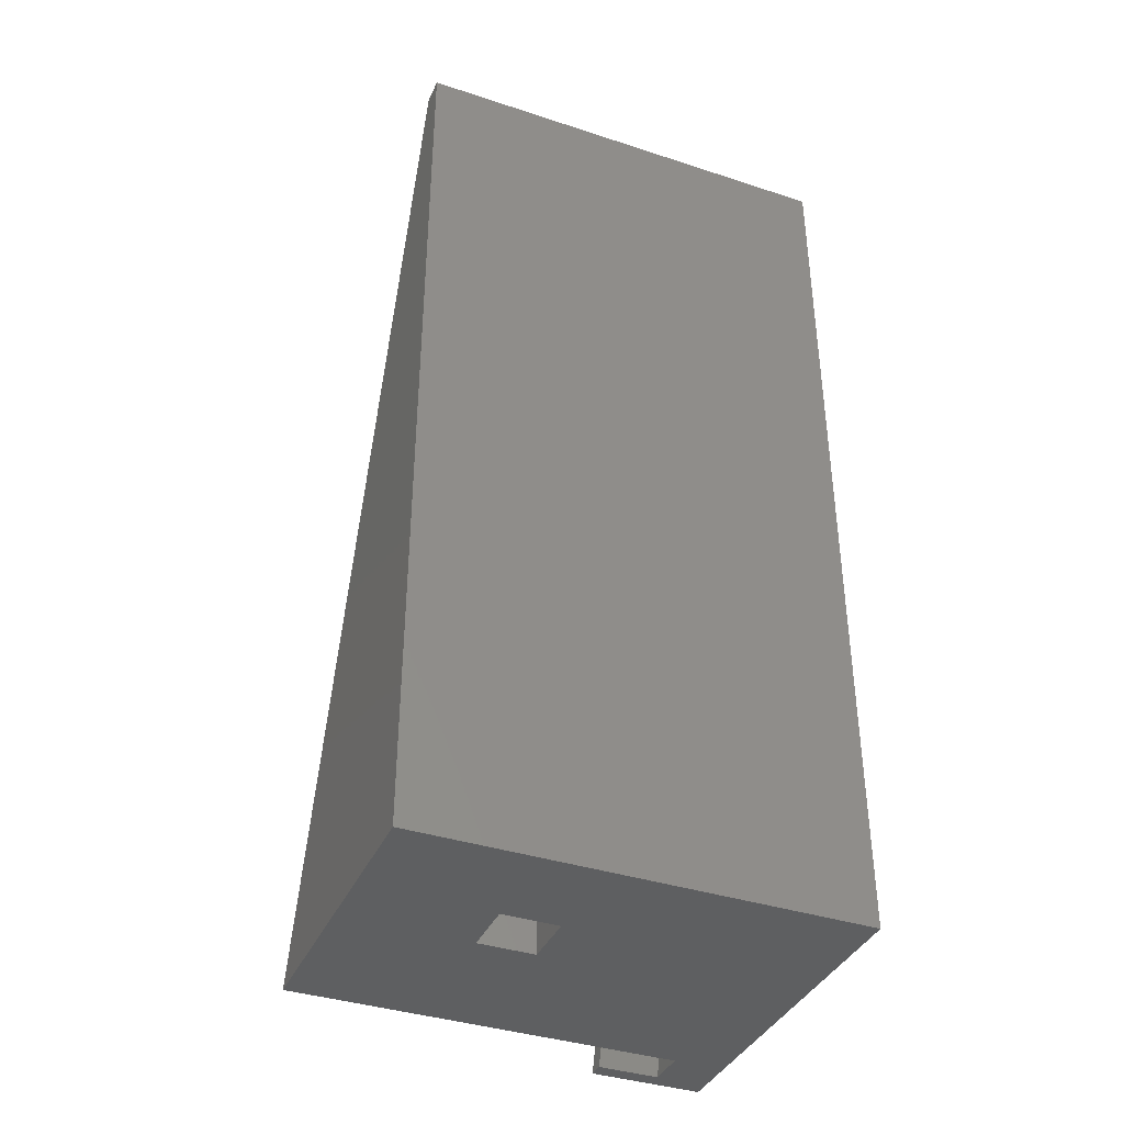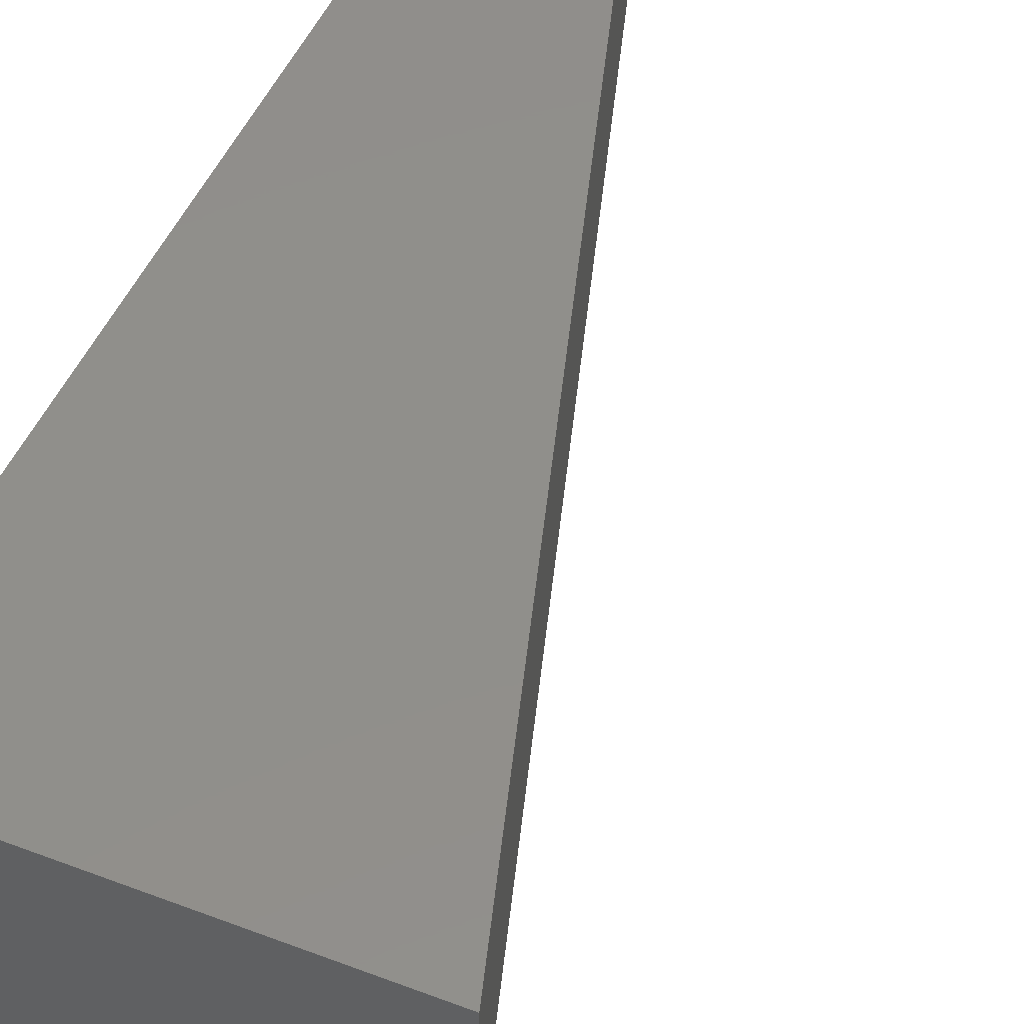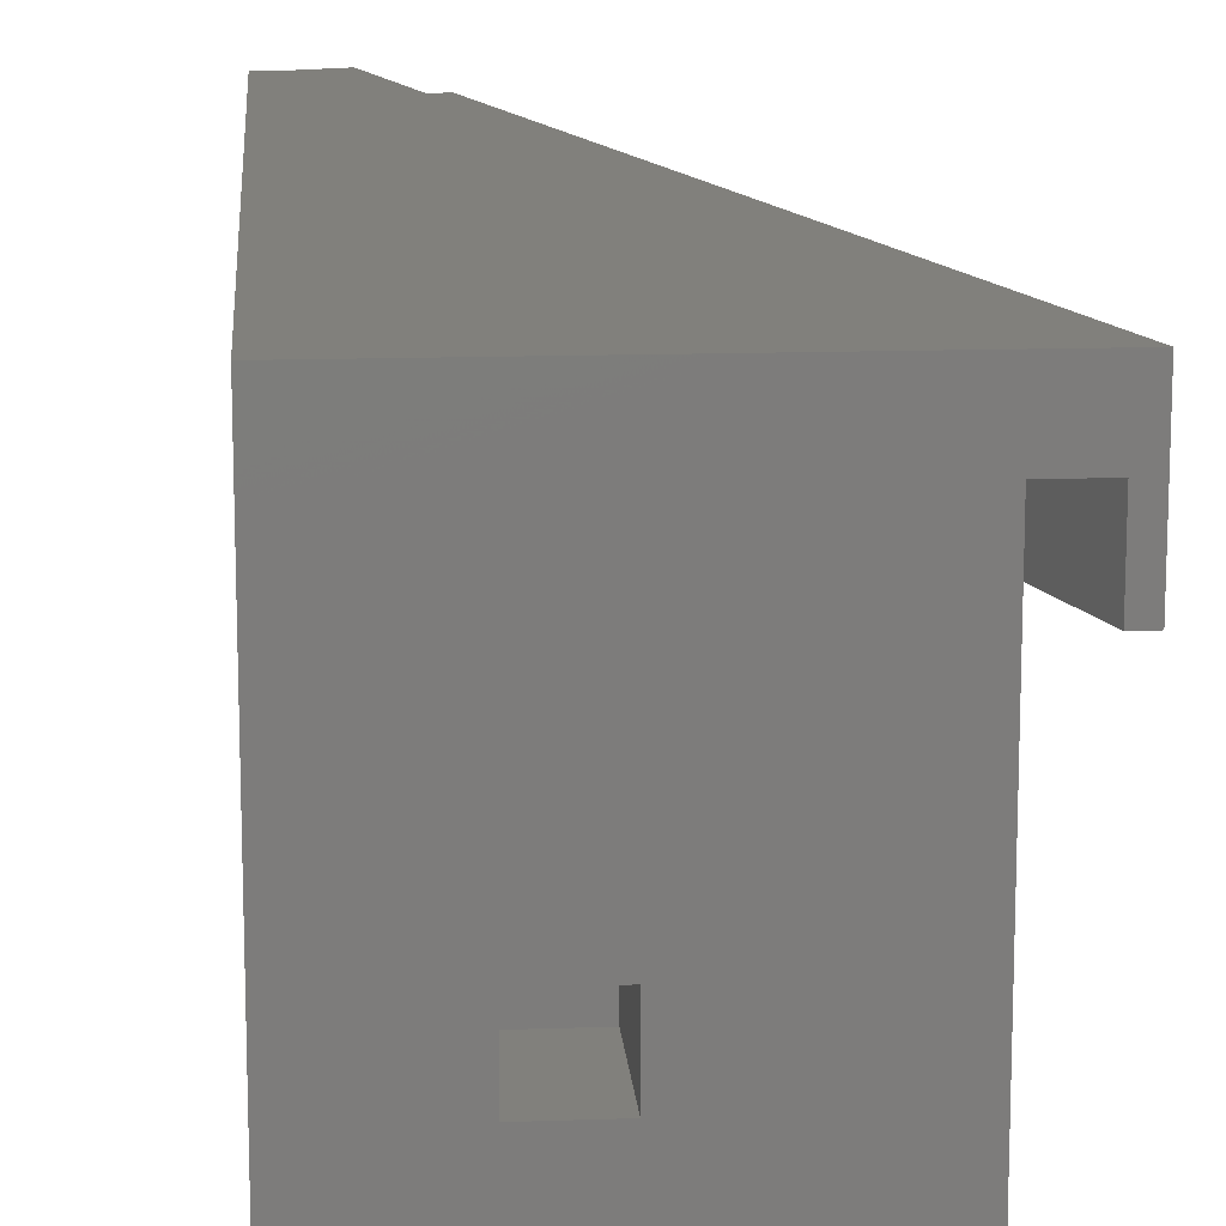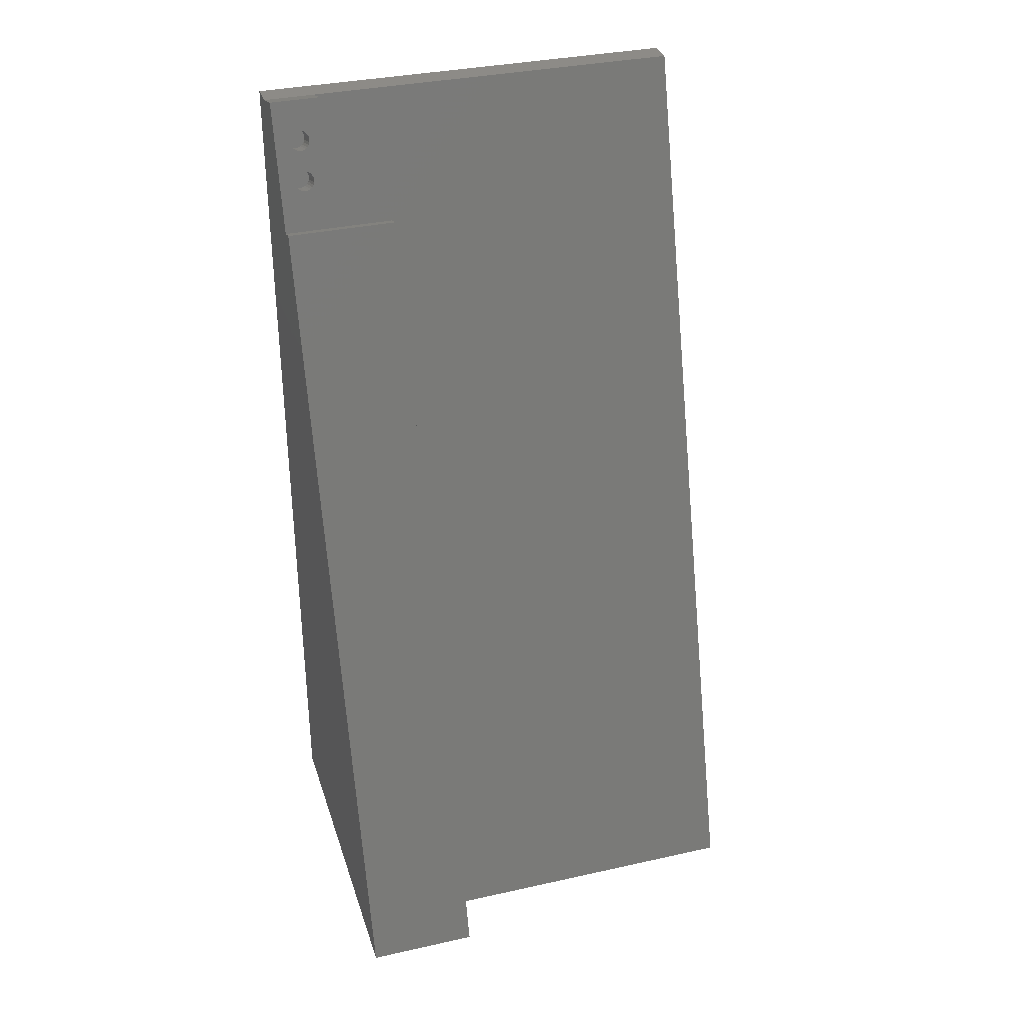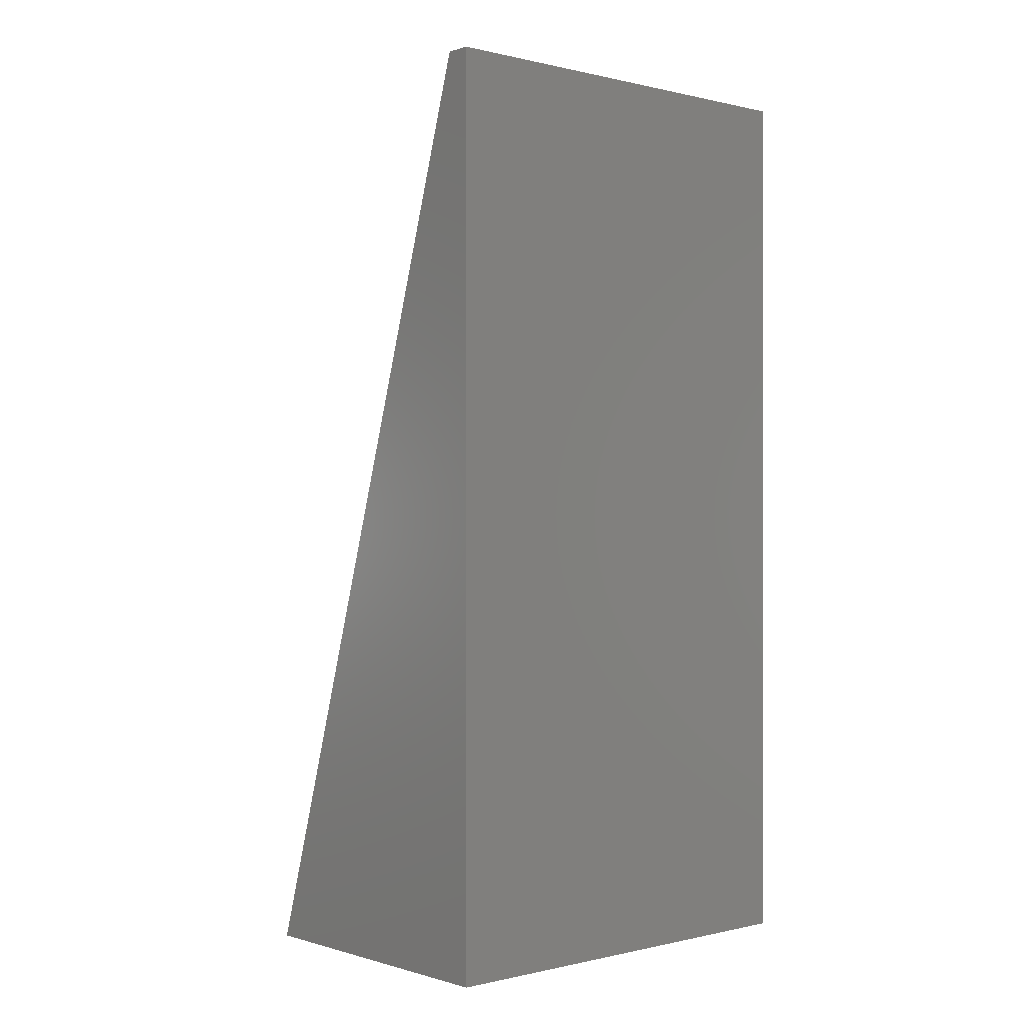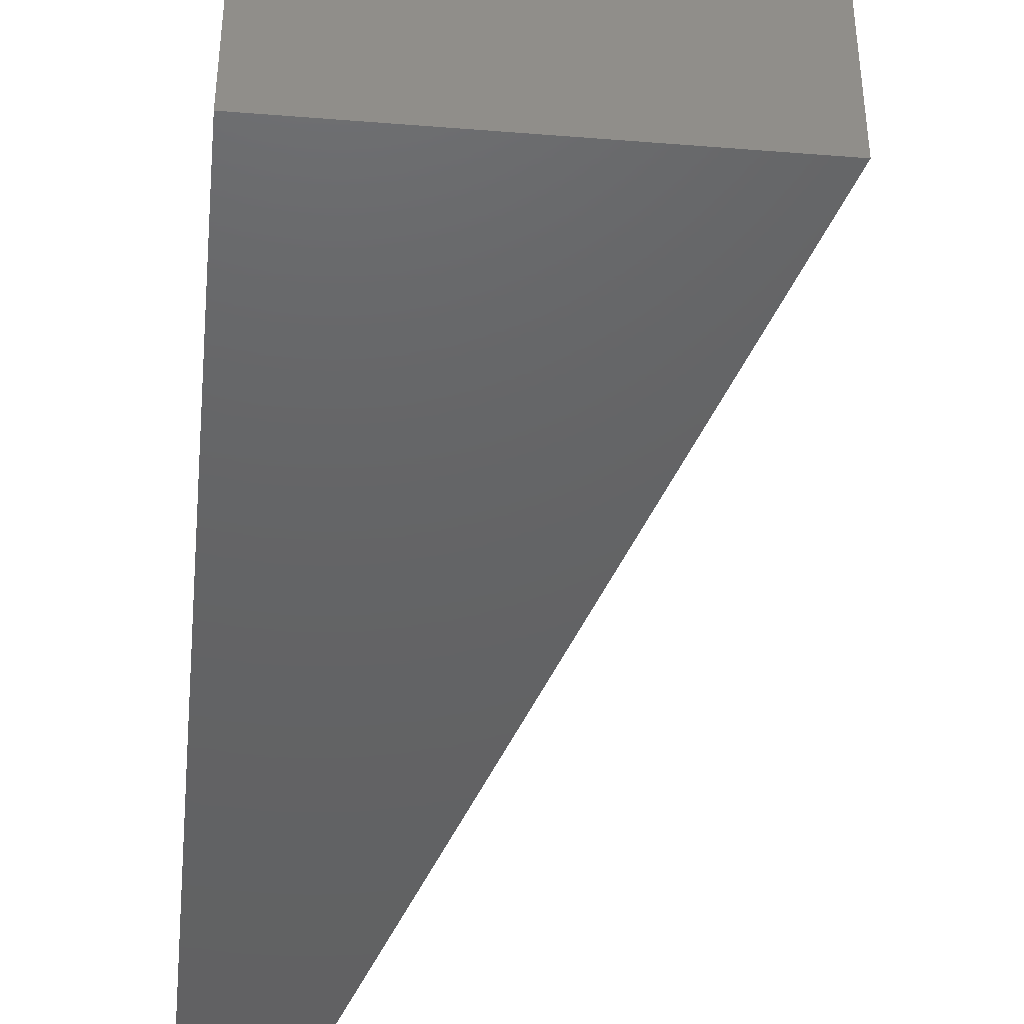
<metadata>
{"format":"stl","ext":"stl","renderer":"f3d","projection":"perspective","resolution":1024,"background":"white","views":[{"elev":-38.3,"azim":67.5,"up":"+Z"},{"elev":48.8,"azim":-157.0,"up":"+Y"},{"elev":14.2,"azim":175.6,"up":"+Y"},{"elev":34.1,"azim":-106.8,"up":"+Z"},{"elev":-0.2,"azim":48.5,"up":"+Z"},{"elev":-45.1,"azim":174.7,"up":"+Y"}]}
</metadata>
<code>
# stl→obj: 122 verts, 244 faces
v 4022 4135 21
v 4022 4124 5.64e-15
v 4022 4124 21
v 4022 4135 5.64e-15
v 4011 4124 21
v 4011 4124 5.64e-15
v 4030 4181 163.7
v 4024 4181 165
v 4030 4181 163.3
v 4024 4181 165.5
v 4030 4180 162.4
v 4024 4180 164.4
v 4024 4180 164.2
v 4030 4180 162.6
v 4024 4181 164.6
v 4030 4181 162.9
v 4029 4179 162.4
v 4024 4179 164.1
v 4030 4181 164.7
v 4024 4181 166
v 4030 4181 164.2
v 4024 4181 166.5
v 4024 4177 166.1
v 4030 4177 164.8
v 4030 4177 164.3
v 4025 4177 166.6
v 4011 4135 5.64e-15
v 4011 4135 21
v 4030 4181 165.6
v 4025 4180 167.7
v 4025 4181 167.4
v 4031 4180 165.9
v 4032 4181 171.9
v 4027 4181 173.2
v 4032 4181 171.4
v 4027 4181 173.7
v 4033 4177 172.4
v 4032 4177 171.4
v 4032 4177 171.9
v 4033 4178 172.9
v 4032 4178 171
v 4033 4178 173.3
v 4032 4178 170.6
v 4033 4178 173.6
v 4032 4178 170.3
v 4033 4179 173.8
v 4032 4179 170.1
v 4033 4179 173.9
v 4032 4179 170
v 4033 4180 173.8
v 4032 4180 170.1
v 4032 4180 170.3
v 4033 4180 173.6
v 4033 4181 173.3
v 4032 4181 170.6
v 4033 4181 172.9
v 4032 4181 171
v 4033 4181 172.4
v 4041 4099 179.2
v 4036 4174 179.2
v 4036 4099 179.2
v 4036 4184 179.2
v 4041 4184 179.2
v 4025 4178 167
v 4031 4178 165.7
v 4030 4178 165.3
v 4025 4178 167.4
v 4041 4184 5.64e-15
v 4041 4099 5.64e-15
v 4027 4181 174.2
v 4027 4181 174.6
v 4026 4181 172.3
v 4026 4181 172.7
v 4025 4179 167.9
v 4031 4179 166.1
v 4031 4179 166.2
v 4031 4180 166.1
v 4025 4180 167.9
v 4026 4178 172.3
v 4026 4178 172.7
v 4025 4178 167.7
v 4031 4178 166
v 4027 4179 175.5
v 4027 4178 175.3
v 4024 4178 164.4
v 4030 4179 162.5
v 4024 4179 164.2
v 4030 4178 162.7
v 4024 4178 165.1
v 4030 4177 163.8
v 4030 4178 163.4
v 4024 4177 165.6
v 4026 4180 172
v 4019 4184 157.3
v 3971 4162 5.64e-15
v 4019 4162 157.3
v 3971 4184 0
v 4027 4181 175
v 4025 4181 166.9
v 4030 4181 165.2
v 4024 4178 164.7
v 4030 4178 163
v 4027 4179 175.6
v 4027 4177 173.7
v 4027 4177 174.2
v 4027 4180 175.3
v 4026 4178 172
v 3974 4174 5.64e-15
v 3982 4174 5.64e-15
v 4021 4174 156.5
v 4029 4174 181.3
v 4027 4180 175.5
v 4026 4179 171.8
v 4027 4178 174.6
v 4027 4178 175
v 4021 4184 156.5
v 4029 4184 181.3
v 4021 4162 156.5
v 3974 4162 1.277e-13
v 4027 4177 173.2
v 3982 4099 5.64e-15
v 4026 4180 171.8
f 1 2 3
f 2 1 4
f 5 2 6
f 2 5 3
f 7 8 9
f 8 7 10
f 11 12 13
f 12 11 14
f 9 15 16
f 15 9 8
f 17 13 18
f 13 17 11
f 19 20 21
f 20 19 22
f 23 24 25
f 24 23 26
f 27 5 6
f 5 27 28
f 29 30 31
f 30 29 32
f 21 10 7
f 10 21 20
f 33 34 35
f 34 33 36
f 37 38 39
f 38 37 40
f 38 40 41
f 41 40 42
f 41 42 43
f 43 42 44
f 43 44 45
f 45 44 46
f 45 46 47
f 47 46 48
f 47 48 49
f 49 48 50
f 49 50 51
f 51 50 52
f 52 50 53
f 52 53 54
f 52 54 55
f 55 54 56
f 55 56 57
f 57 56 58
f 57 58 35
f 35 58 33
f 1 27 4
f 27 1 28
f 59 60 61
f 60 59 62
f 62 59 63
f 64 65 66
f 65 64 67
f 68 59 69
f 59 68 63
f 1 5 28
f 5 1 3
f 56 70 58
f 70 56 71
f 57 72 55
f 72 57 73
f 74 75 74
f 75 74 76
f 77 74 78
f 74 77 76
f 79 41 43
f 41 79 80
f 81 65 67
f 65 81 82
f 26 66 24
f 66 26 64
f 83 44 84
f 44 83 46
f 85 86 87
f 86 85 88
f 89 90 91
f 90 89 92
f 52 72 93
f 72 52 55
f 94 95 96
f 95 94 97
f 14 15 12
f 15 14 16
f 54 71 56
f 71 54 98
f 29 99 100
f 99 29 31
f 101 91 102
f 91 101 89
f 103 46 83
f 46 103 48
f 74 82 81
f 82 74 75
f 104 37 39
f 37 104 105
f 92 25 90
f 25 92 23
f 54 106 98
f 106 54 53
f 79 45 107
f 45 79 43
f 87 17 18
f 17 87 86
f 60 108 109
f 108 60 110
f 110 60 111
f 53 112 106
f 112 53 50
f 113 49 113
f 49 113 47
f 114 42 40
f 42 114 115
f 94 68 97
f 68 94 116
f 117 62 116
f 116 63 68
f 63 116 62
f 108 118 119
f 118 108 110
f 80 38 41
f 38 80 120
f 105 40 37
f 40 105 114
f 59 121 69
f 121 59 61
f 120 23 104
f 23 120 26
f 26 120 80
f 26 80 64
f 64 80 79
f 64 79 67
f 67 79 107
f 67 107 81
f 81 107 113
f 81 113 74
f 74 113 113
f 74 113 74
f 74 113 122
f 74 122 78
f 78 122 93
f 78 93 30
f 30 93 72
f 30 72 31
f 31 72 73
f 31 73 99
f 99 73 34
f 99 34 22
f 22 34 36
f 22 36 20
f 111 105 110
f 105 111 114
f 114 111 115
f 115 111 117
f 110 105 104
f 115 117 84
f 84 117 83
f 83 117 103
f 103 117 112
f 112 117 106
f 106 117 98
f 98 117 71
f 71 117 70
f 70 117 36
f 110 101 116
f 101 110 89
f 89 110 92
f 92 110 23
f 23 110 104
f 116 101 85
f 116 85 87
f 116 87 18
f 116 18 13
f 116 13 12
f 116 12 15
f 116 15 8
f 116 8 10
f 116 10 20
f 116 20 36
f 116 36 117
f 107 47 113
f 47 107 45
f 97 108 95
f 108 97 68
f 108 68 109
f 109 68 121
f 121 68 27
f 27 68 4
f 4 68 2
f 121 6 69
f 6 121 27
f 69 6 2
f 69 2 68
f 119 95 108
f 51 93 122
f 93 51 52
f 120 39 38
f 39 120 104
f 119 96 95
f 96 119 118
f 24 90 25
f 90 24 91
f 91 24 66
f 91 66 102
f 102 66 65
f 102 65 88
f 88 65 82
f 88 82 86
f 86 82 75
f 86 75 17
f 17 75 76
f 17 76 11
f 11 76 77
f 11 77 14
f 14 77 32
f 14 32 16
f 16 32 29
f 16 29 9
f 9 29 100
f 9 100 7
f 7 100 19
f 7 19 21
f 118 94 96
f 94 118 116
f 116 118 110
f 60 121 61
f 121 60 109
f 60 117 111
f 117 60 62
f 84 42 115
f 42 84 44
f 101 88 85
f 88 101 102
f 50 103 112
f 103 50 48
f 49 122 113
f 122 49 51
f 35 73 57
f 73 35 34
f 32 78 30
f 78 32 77
f 58 36 33
f 36 58 70
f 100 22 19
f 22 100 99

</code>
